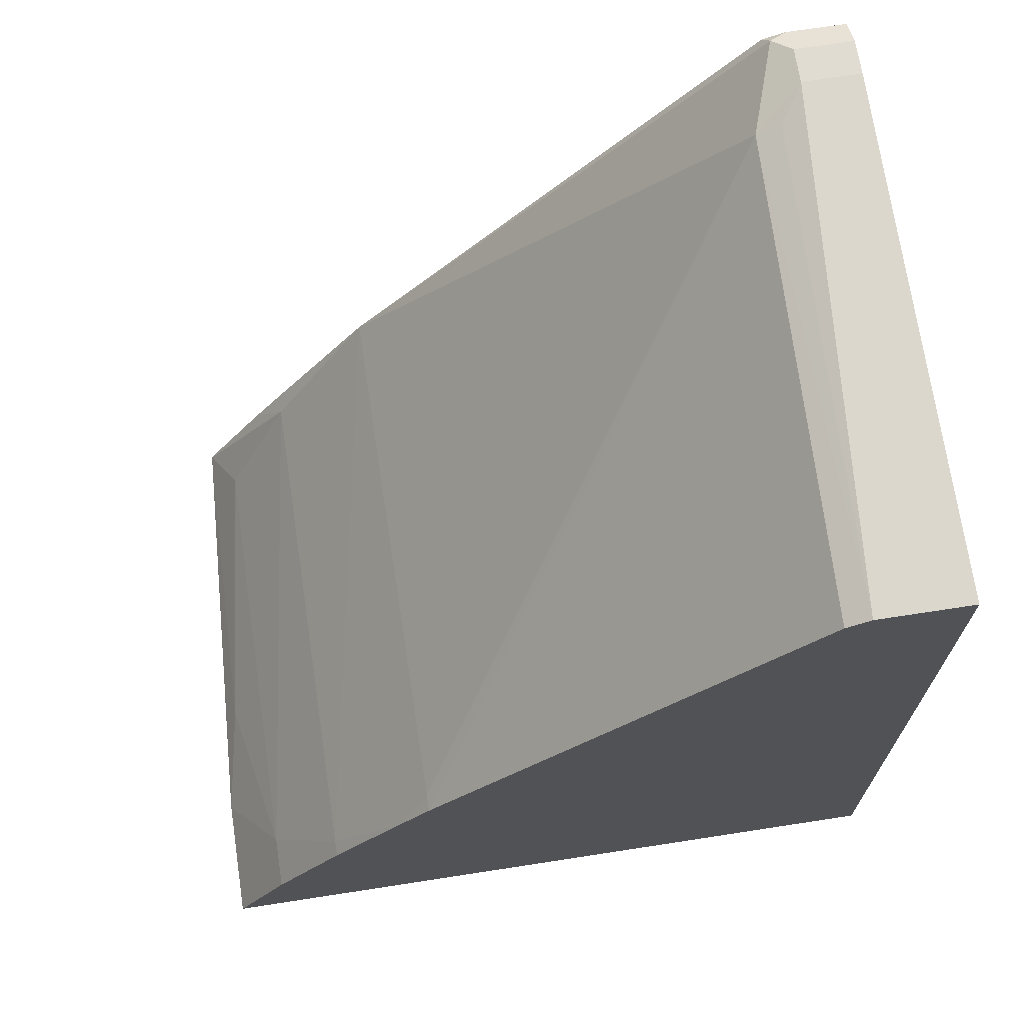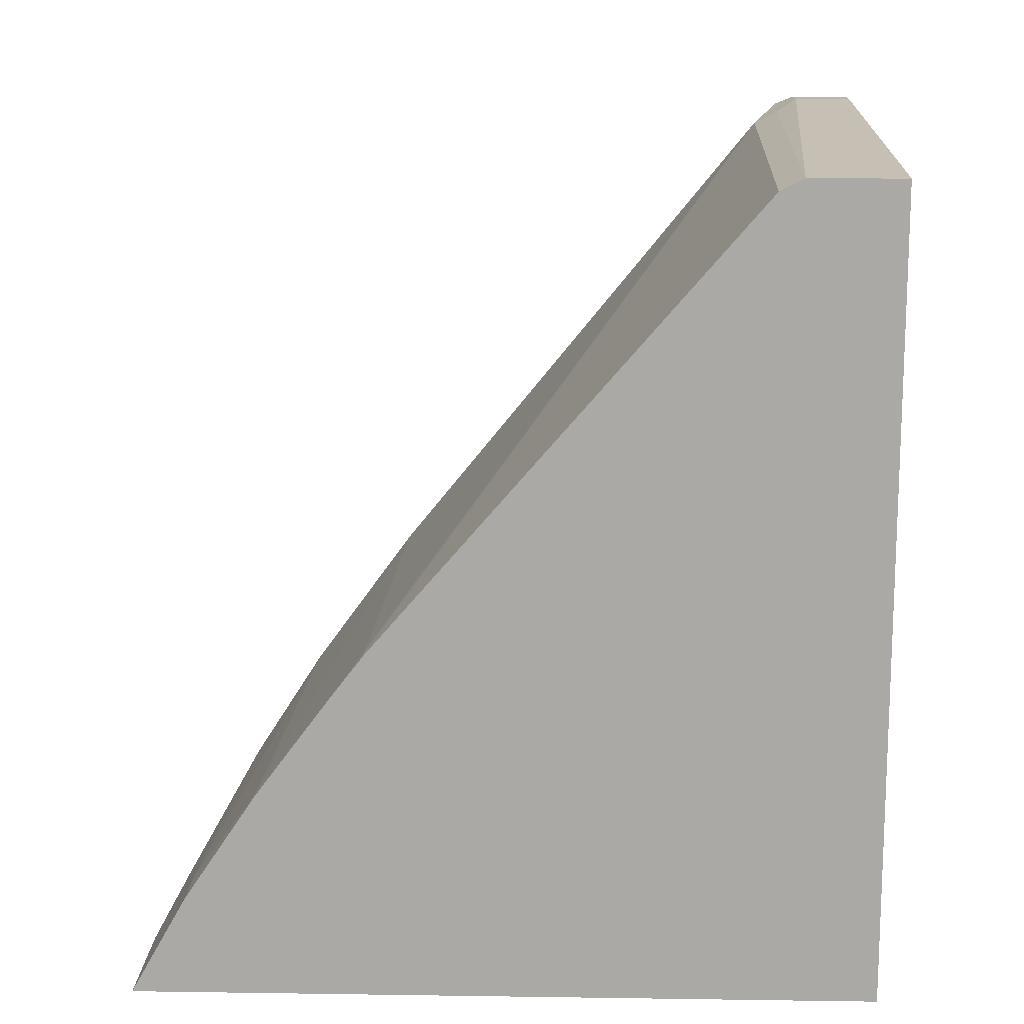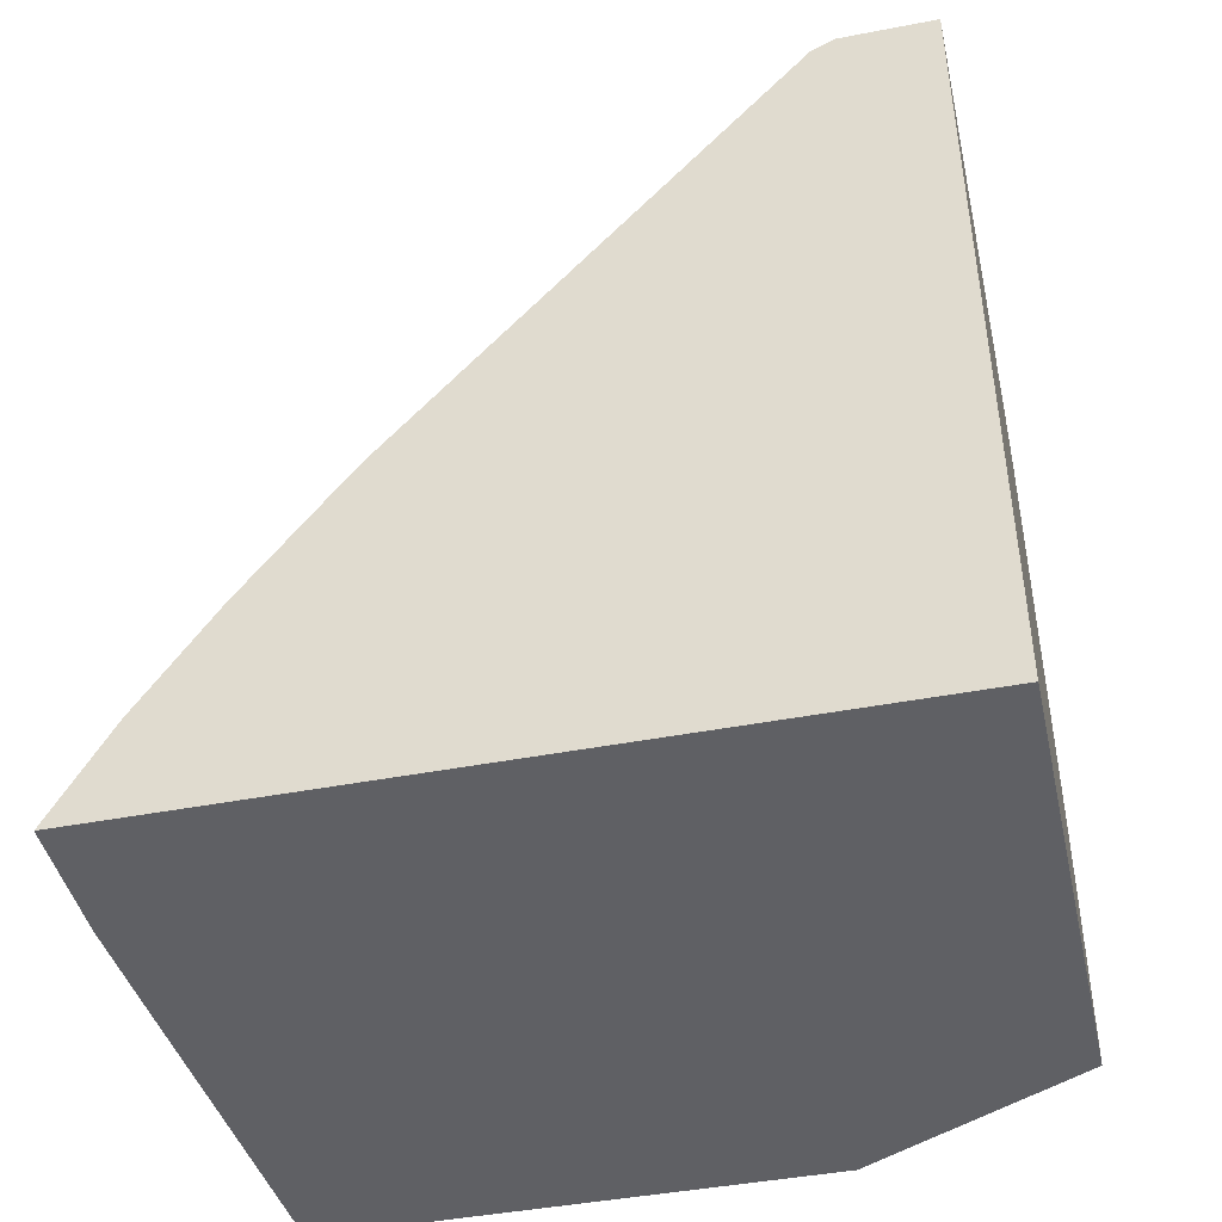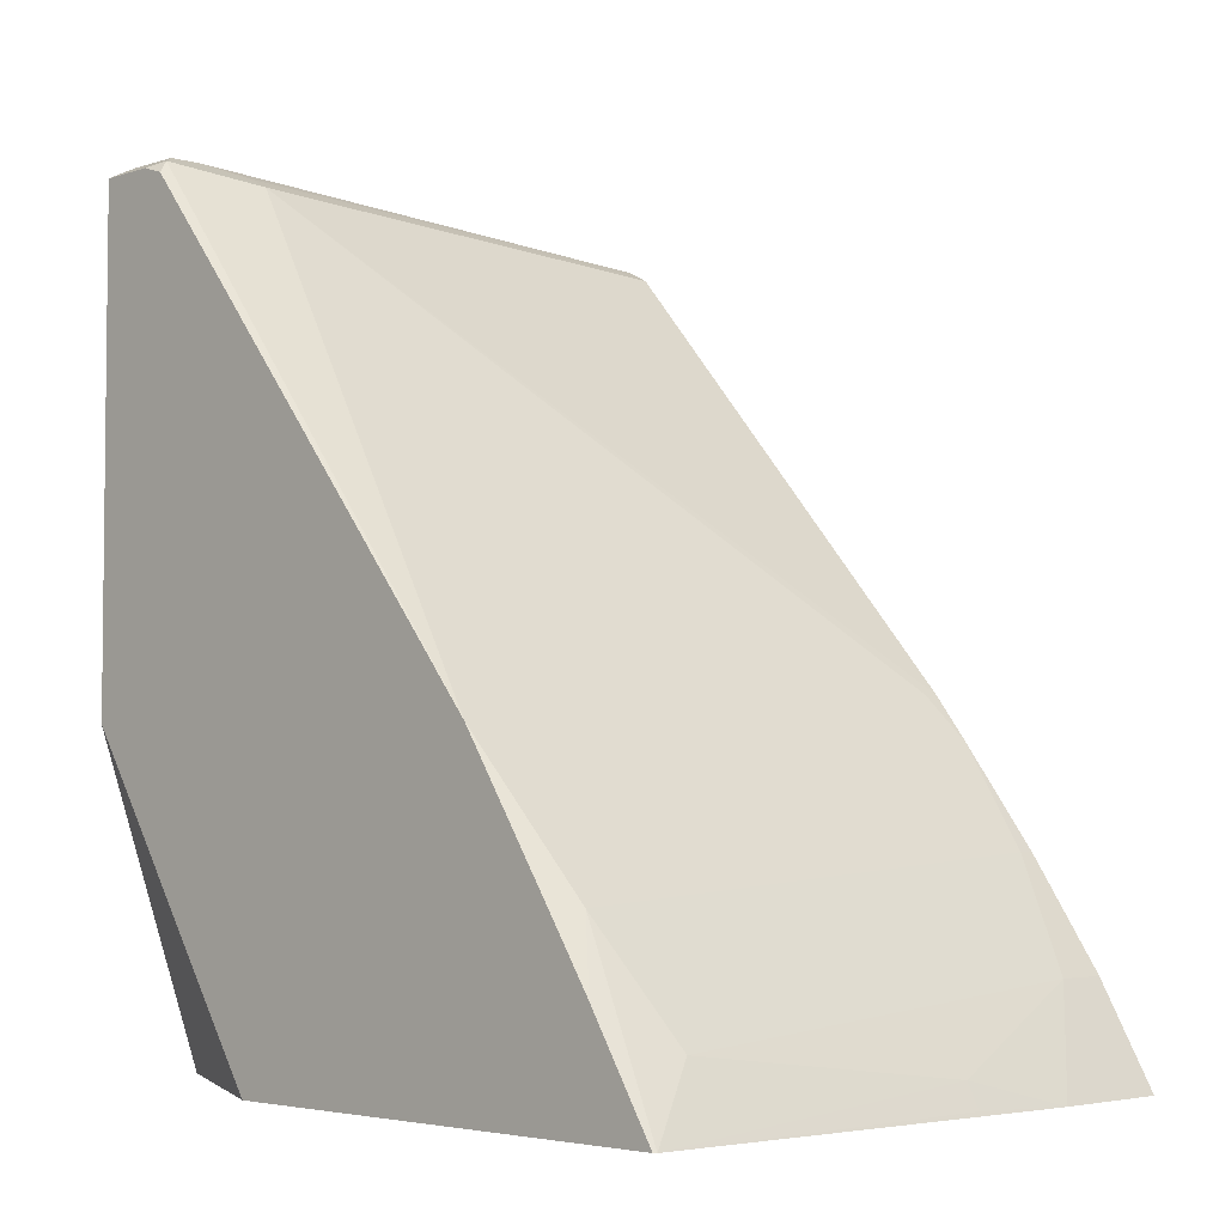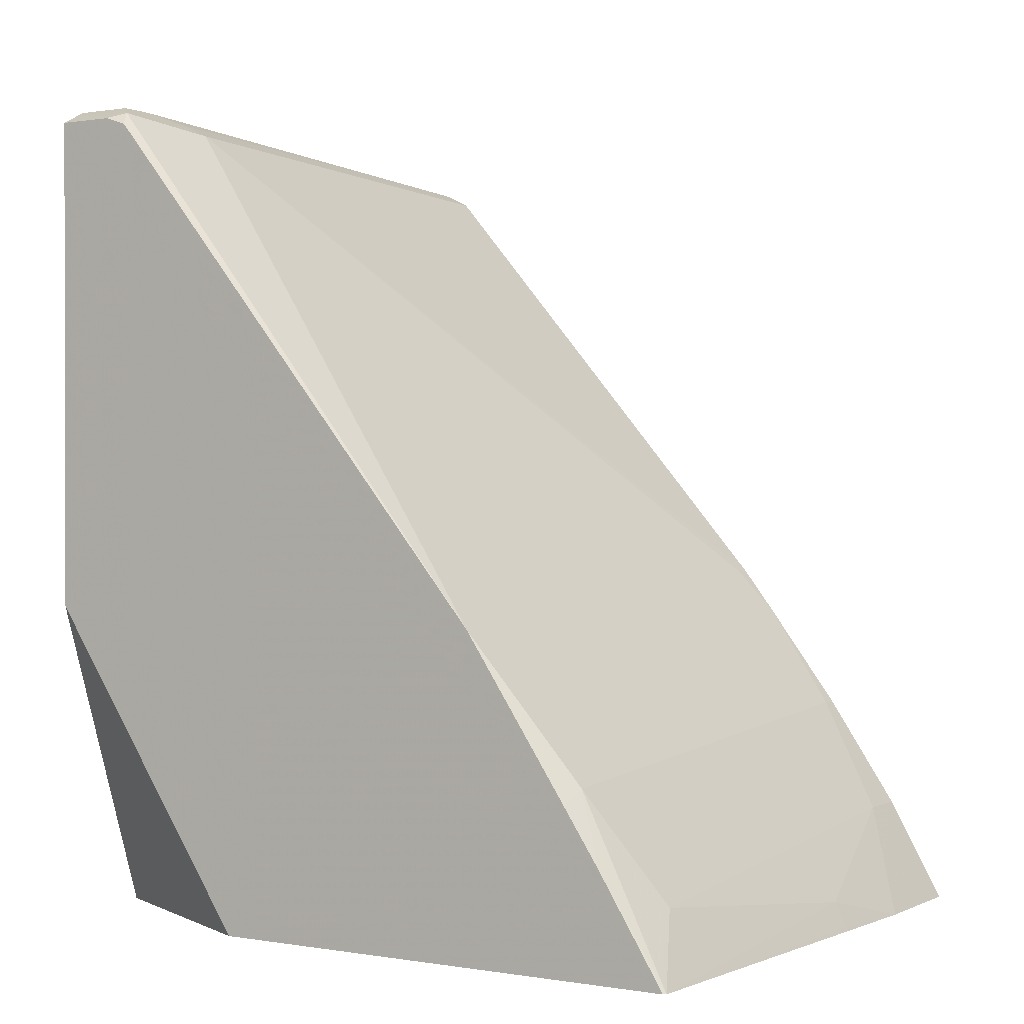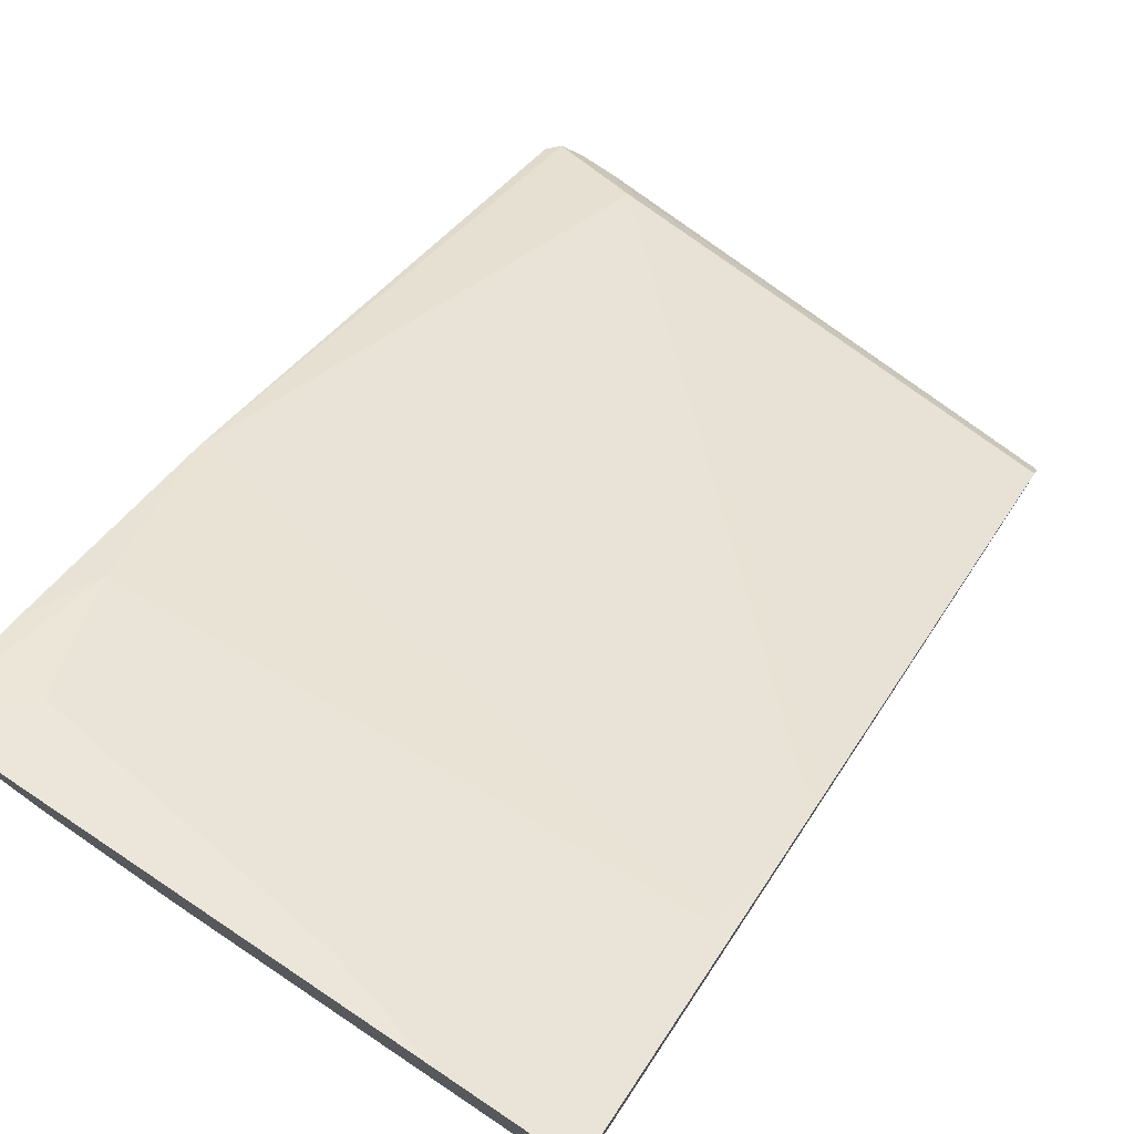
<metadata>
{"format":"obj","ext":"obj","renderer":"f3d","projection":"perspective","resolution":1024,"background":"white","views":[{"elev":69.3,"azim":81.2,"up":"+Y"},{"elev":14.1,"azim":91.8,"up":"+Y"},{"elev":-44.0,"azim":102.7,"up":"+Y"},{"elev":-4.0,"azim":-44.3,"up":"+Y"},{"elev":0.7,"azim":-57.9,"up":"+Y"},{"elev":77.3,"azim":33.7,"up":"+Z"}]}
</metadata>
<code>
v -0.2386 0.3587 0.3004
v -0.2863 0.3711 0.2916
v -0.2863 0.3605 0.2969
v -0.2863 0.3587 0.2977
v -0.1835 0.3587 0.3004
v -0.2068 0.4029 0.2756
v -0.4408 0.3587 0.2889
v -0.4135 0.387 0.2756
v -0.1835 0.3587 -0.02613
v -0.1835 0.4029 0.2756
v -0.1909 0.4506 0.2438
v -0.4294 0.4347 0.2438
v -0.4419 0.4052 0.2586
v -0.4419 0.3587 0.2879
v -0.3932 0.3587 -0.02613
v -0.1835 0.7157 -0.02613
v -0.1835 0.4506 0.2438
v -0.1835 0.4944 0.2113
v -0.1909 0.5143 0.1961
v -0.4419 0.4983 0.1961
v -0.4419 0.429 0.2428
v -0.4419 0.3587 0.07068
v -0.4419 0.5017 -0.02613
v -0.4135 0.7316 -0.02613
v -0.1835 0.7157 0.01593
v -0.1835 0.5143 0.1961
v -0.3976 0.721 0.02124
v -0.4373 0.7276 0.007973
v -0.4419 0.7219 0.01024
v -0.4419 0.7253 -0.02613
v -0.4294 0.7316 -0.02613
v -0.4135 0.7316 1.467e-05
v -0.1835 0.7128 0.02162
v -0.3976 0.7263 0.01063
v -0.1835 0.7103 0.02651
v -0.4294 0.7316 1.467e-05
v -0.4332 0.7297 -0.02613
v -0.4419 0.7253 1.467e-05
f 18 26 19
f 16 32 25
f 16 24 32
f 15 22 23
f 13 22 14
f 13 23 22
f 13 30 23
f 12 21 13
f 13 20 29
f 13 21 20
f 12 20 21
f 11 20 12
f 11 19 20
f 19 26 27
f 13 38 30
f 19 27 20
f 28 32 36
f 20 28 29
f 11 18 19
f 31 37 36
f 28 38 29
f 28 30 38
f 28 37 30
f 28 36 37
f 27 32 28
f 27 34 32
f 27 35 33
f 26 35 27
f 25 27 33
f 25 34 27
f 25 32 34
f 24 36 32
f 24 31 36
f 20 27 28
f 11 17 18
f 13 29 38
f 9 31 24
f 5 9 16
f 3 7 4
f 2 8 7
f 2 6 8
f 2 7 3
f 1 6 2
f 1 5 10
f 1 9 5
f 1 15 9
f 1 22 15
f 1 14 22
f 1 7 14
f 1 4 7
f 1 3 4
f 1 2 3
f 5 16 25
f 5 25 33
f 1 10 6
f 5 35 26
f 5 33 35
f 9 37 31
f 9 30 37
f 9 23 30
f 9 15 23
f 7 8 12
f 7 13 14
f 9 24 16
f 7 12 13
f 6 11 12
f 6 17 11
f 6 10 17
f 5 17 10
f 5 18 17
f 5 26 18
f 6 12 8

</code>
